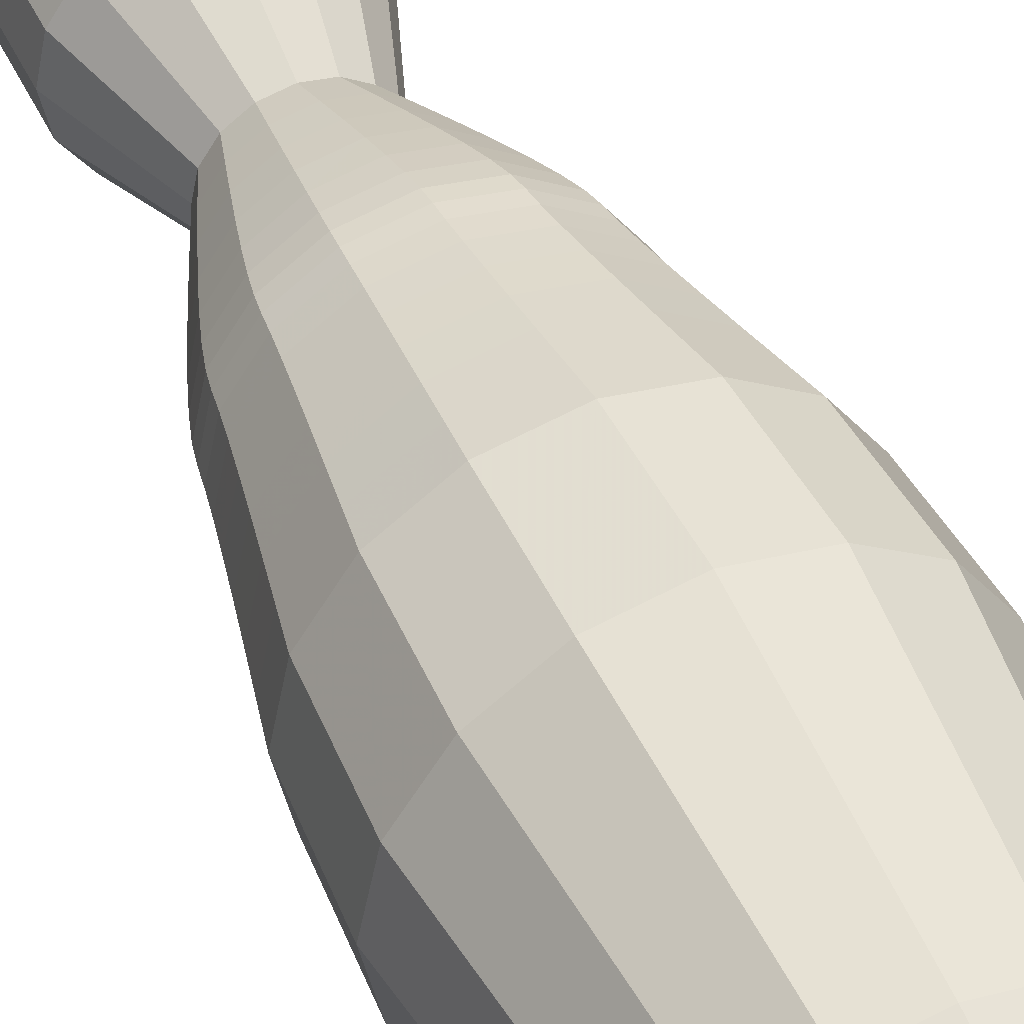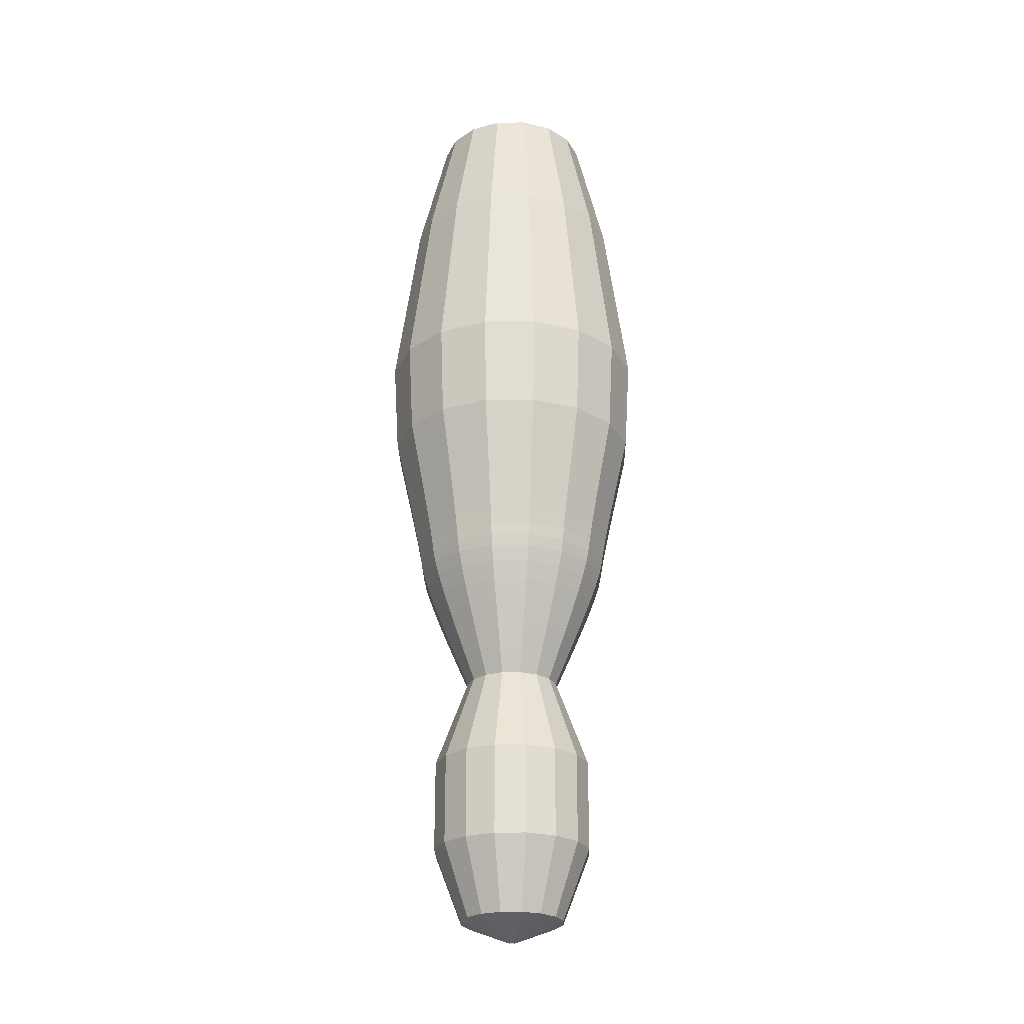
<metadata>
{"format":"obj","ext":"obj","renderer":"f3d","projection":"perspective","resolution":1024,"background":"white","views":[{"elev":47.3,"azim":-24.4,"up":"+Y"},{"elev":-25.3,"azim":-32.6,"up":"+Z"}]}
</metadata>
<code>
v 0.16 0.16 0.975
v 0.2399 0.16 0.9722
v 0.2702 0.16 0.8472
v 0.295 0.16 0.6655
v 0.2895 0.16 0.5719
v 0.2836 0.16 0.546
v 0.2779 0.16 0.5208
v 0.2727 0.16 0.497
v 0.2679 0.16 0.4751
v 0.264 0.16 0.456
v 0.261 0.16 0.4403
v 0.2592 0.16 0.4286
v 0.2567 0.16 0.4172
v 0.252 0.16 0.4022
v 0.2454 0.16 0.3842
v 0.2372 0.16 0.3639
v 0.2279 0.16 0.3417
v 0.2178 0.16 0.3184
v 0.2074 0.16 0.2945
v 0.2399 0.16 0.2062
v 0.2399 0.16 0.1164
v 0.2124 0.16 0.04505
v 0.1628 0.16 0.025
v 0.2338 0.1294 0.9722
v 0.2618 0.1178 0.8472
v 0.2847 0.1083 0.6655
v 0.2796 0.1104 0.5719
v 0.2742 0.1127 0.546
v 0.269 0.1149 0.5208
v 0.2641 0.1169 0.497
v 0.2597 0.1187 0.4751
v 0.2561 0.1202 0.456
v 0.2533 0.1213 0.4403
v 0.2516 0.122 0.4286
v 0.2494 0.123 0.4172
v 0.245 0.1248 0.4022
v 0.2389 0.1273 0.3842
v 0.2313 0.1305 0.3639
v 0.2227 0.134 0.3417
v 0.2134 0.1379 0.3184
v 0.2038 0.1419 0.2945
v 0.2338 0.1294 0.2062
v 0.2338 0.1294 0.1164
v 0.2084 0.14 0.04505
v 0.1626 0.1589 0.025
v 0.2165 0.1035 0.9722
v 0.2379 0.08207 0.8472
v 0.2555 0.06454 0.6655
v 0.2516 0.06844 0.5719
v 0.2474 0.07259 0.546
v 0.2434 0.0766 0.5208
v 0.2397 0.08035 0.497
v 0.2363 0.08368 0.4751
v 0.2335 0.08647 0.456
v 0.2314 0.08858 0.4403
v 0.2301 0.08987 0.4286
v 0.2284 0.0916 0.4172
v 0.2251 0.09495 0.4022
v 0.2204 0.09964 0.3842
v 0.2146 0.1054 0.3639
v 0.208 0.112 0.3417
v 0.2009 0.1191 0.3184
v 0.1935 0.1265 0.2945
v 0.2165 0.1035 0.2062
v 0.2165 0.1035 0.1164
v 0.197 0.123 0.04505
v 0.162 0.1581 0.025
v 0.16 0.16 0.975
v 0.1906 0.08618 0.9722
v 0.2022 0.05819 0.8472
v 0.2117 0.03528 0.6655
v 0.2096 0.04036 0.5719
v 0.2073 0.04579 0.546
v 0.2051 0.05104 0.5208
v 0.2031 0.05593 0.497
v 0.2013 0.06028 0.4751
v 0.1998 0.06393 0.456
v 0.1987 0.06668 0.4403
v 0.198 0.06836 0.4286
v 0.197 0.07063 0.4172
v 0.1952 0.07501 0.4022
v 0.1927 0.08115 0.3842
v 0.1895 0.08869 0.3639
v 0.186 0.09729 0.3417
v 0.1821 0.1066 0.3184
v 0.1781 0.1163 0.2945
v 0.1906 0.08618 0.2062
v 0.1906 0.08618 0.1164
v 0.18 0.1116 0.04505
v 0.1611 0.1575 0.025
v 0.16 0.0801 0.9722
v 0.16 0.04979 0.8472
v 0.16 0.025 0.6655
v 0.16 0.03051 0.5719
v 0.16 0.03638 0.546
v 0.16 0.04206 0.5208
v 0.16 0.04735 0.497
v 0.16 0.05207 0.4751
v 0.16 0.05601 0.456
v 0.16 0.05899 0.4403
v 0.16 0.06082 0.4286
v 0.16 0.06327 0.4172
v 0.16 0.06801 0.4022
v 0.16 0.07465 0.3842
v 0.16 0.08281 0.3639
v 0.16 0.09212 0.3417
v 0.16 0.1022 0.3184
v 0.16 0.1127 0.2945
v 0.16 0.0801 0.2062
v 0.16 0.0801 0.1164
v 0.16 0.1077 0.04505
v 0.16 0.1572 0.025
v 0.16 0.16 0.975
v 0.1294 0.08618 0.9722
v 0.1178 0.05819 0.8472
v 0.1083 0.03528 0.6655
v 0.1105 0.04036 0.5719
v 0.1127 0.04579 0.546
v 0.1149 0.05104 0.5208
v 0.1169 0.05593 0.497
v 0.1187 0.06028 0.4751
v 0.1202 0.06393 0.456
v 0.1213 0.06668 0.4403
v 0.122 0.06836 0.4286
v 0.123 0.07063 0.4172
v 0.1248 0.07501 0.4022
v 0.1273 0.08115 0.3842
v 0.1305 0.08869 0.3639
v 0.134 0.09729 0.3417
v 0.1379 0.1066 0.3184
v 0.1419 0.1163 0.2945
v 0.1294 0.08618 0.2062
v 0.1294 0.08618 0.1164
v 0.14 0.1116 0.04505
v 0.159 0.1575 0.025
v 0.16 0.16 0.975
v 0.1035 0.1035 0.9722
v 0.08208 0.08207 0.8472
v 0.06454 0.06454 0.6655
v 0.06844 0.06844 0.5719
v 0.07259 0.07259 0.546
v 0.07661 0.0766 0.5208
v 0.08035 0.08035 0.497
v 0.08368 0.08368 0.4751
v 0.08647 0.08647 0.456
v 0.08858 0.08858 0.4403
v 0.08987 0.08987 0.4286
v 0.0916 0.0916 0.4172
v 0.09495 0.09495 0.4022
v 0.09965 0.09964 0.3842
v 0.1054 0.1054 0.3639
v 0.112 0.112 0.3417
v 0.1191 0.1191 0.3184
v 0.1265 0.1265 0.2945
v 0.1035 0.1035 0.2062
v 0.1035 0.1035 0.1164
v 0.123 0.123 0.04505
v 0.1581 0.1581 0.025
v 0.16 0.16 0.975
v 0.08618 0.1294 0.9722
v 0.05819 0.1178 0.8472
v 0.03528 0.1083 0.6655
v 0.04037 0.1104 0.5719
v 0.04579 0.1127 0.546
v 0.05104 0.1149 0.5208
v 0.05593 0.1169 0.497
v 0.06029 0.1187 0.4751
v 0.06393 0.1202 0.456
v 0.06668 0.1213 0.4403
v 0.06837 0.122 0.4286
v 0.07063 0.123 0.4172
v 0.07501 0.1248 0.4022
v 0.08115 0.1273 0.3842
v 0.08869 0.1305 0.3639
v 0.09729 0.134 0.3417
v 0.1066 0.1379 0.3184
v 0.1163 0.1419 0.2945
v 0.08618 0.1294 0.2062
v 0.08618 0.1294 0.1164
v 0.1116 0.14 0.04505
v 0.1575 0.1589 0.025
v 0.0801 0.16 0.9722
v 0.0498 0.16 0.8472
v 0.025 0.16 0.6655
v 0.03051 0.16 0.5719
v 0.03638 0.16 0.546
v 0.04206 0.16 0.5208
v 0.04736 0.16 0.497
v 0.05207 0.16 0.4751
v 0.05601 0.16 0.456
v 0.05899 0.16 0.4403
v 0.06082 0.16 0.4286
v 0.06327 0.16 0.4172
v 0.06801 0.16 0.4022
v 0.07465 0.16 0.3842
v 0.08282 0.16 0.3639
v 0.09212 0.16 0.3417
v 0.1022 0.16 0.3184
v 0.1127 0.16 0.2945
v 0.0801 0.16 0.2062
v 0.0801 0.16 0.1164
v 0.1077 0.16 0.04505
v 0.1572 0.16 0.025
v 0.08618 0.1906 0.9722
v 0.05819 0.2022 0.8472
v 0.03528 0.2117 0.6655
v 0.04037 0.2096 0.5719
v 0.04579 0.2073 0.546
v 0.05104 0.2051 0.5208
v 0.05593 0.2031 0.497
v 0.06029 0.2013 0.4751
v 0.06393 0.1998 0.456
v 0.06668 0.1987 0.4403
v 0.06837 0.198 0.4286
v 0.07063 0.197 0.4172
v 0.07501 0.1952 0.4022
v 0.08115 0.1927 0.3842
v 0.08869 0.1895 0.3639
v 0.09729 0.186 0.3417
v 0.1066 0.1821 0.3184
v 0.1163 0.1781 0.2945
v 0.08618 0.1906 0.2062
v 0.08618 0.1906 0.1164
v 0.1116 0.18 0.04505
v 0.1575 0.1611 0.025
v 0.16 0.16 0.975
v 0.1035 0.2165 0.9722
v 0.08208 0.2379 0.8472
v 0.06454 0.2555 0.6655
v 0.06844 0.2516 0.5719
v 0.07259 0.2474 0.546
v 0.07661 0.2434 0.5208
v 0.08035 0.2397 0.497
v 0.08368 0.2363 0.4751
v 0.08647 0.2335 0.456
v 0.08858 0.2314 0.4403
v 0.08987 0.2301 0.4286
v 0.0916 0.2284 0.4172
v 0.09495 0.2251 0.4022
v 0.09965 0.2204 0.3842
v 0.1054 0.2146 0.3639
v 0.112 0.208 0.3417
v 0.1191 0.2009 0.3184
v 0.1265 0.1935 0.2945
v 0.1035 0.2165 0.2062
v 0.1035 0.2165 0.1164
v 0.123 0.197 0.04505
v 0.1581 0.162 0.025
v 0.16 0.16 0.975
v 0.1294 0.2338 0.9722
v 0.1178 0.2618 0.8472
v 0.1083 0.2847 0.6655
v 0.1105 0.2796 0.5719
v 0.1127 0.2742 0.546
v 0.1149 0.269 0.5208
v 0.1169 0.2641 0.497
v 0.1187 0.2597 0.4751
v 0.1202 0.2561 0.456
v 0.1214 0.2533 0.4403
v 0.122 0.2516 0.4286
v 0.123 0.2494 0.4172
v 0.1248 0.245 0.4022
v 0.1273 0.2389 0.3842
v 0.1305 0.2313 0.3639
v 0.134 0.2227 0.3417
v 0.1379 0.2134 0.3184
v 0.1419 0.2038 0.2945
v 0.1294 0.2338 0.2062
v 0.1294 0.2338 0.1164
v 0.14 0.2084 0.04505
v 0.159 0.1625 0.025
v 0.16 0.16 0.975
v 0.16 0.2399 0.9722
v 0.16 0.2702 0.8472
v 0.16 0.295 0.6655
v 0.16 0.2895 0.5719
v 0.16 0.2836 0.546
v 0.16 0.2779 0.5208
v 0.16 0.2727 0.497
v 0.16 0.2679 0.4751
v 0.16 0.264 0.456
v 0.16 0.261 0.4403
v 0.16 0.2592 0.4286
v 0.16 0.2567 0.4172
v 0.16 0.252 0.4022
v 0.16 0.2454 0.3842
v 0.16 0.2372 0.3639
v 0.16 0.2279 0.3417
v 0.16 0.2178 0.3184
v 0.16 0.2074 0.2945
v 0.16 0.2399 0.2062
v 0.16 0.2399 0.1164
v 0.16 0.2124 0.04505
v 0.16 0.1628 0.025
v 0.1906 0.2338 0.9722
v 0.2022 0.2618 0.8472
v 0.2117 0.2847 0.6655
v 0.2096 0.2796 0.5719
v 0.2073 0.2742 0.546
v 0.2051 0.269 0.5208
v 0.2031 0.2641 0.497
v 0.2013 0.2597 0.4751
v 0.1998 0.2561 0.456
v 0.1987 0.2533 0.4403
v 0.198 0.2516 0.4286
v 0.197 0.2494 0.4172
v 0.1952 0.245 0.4022
v 0.1927 0.2389 0.3842
v 0.1895 0.2313 0.3639
v 0.186 0.2227 0.3417
v 0.1821 0.2134 0.3184
v 0.1781 0.2038 0.2945
v 0.1906 0.2338 0.2062
v 0.1906 0.2338 0.1164
v 0.18 0.2084 0.04505
v 0.1611 0.1625 0.025
v 0.2165 0.2165 0.9722
v 0.2379 0.2379 0.8472
v 0.2555 0.2555 0.6655
v 0.2516 0.2516 0.5719
v 0.2474 0.2474 0.546
v 0.2434 0.2434 0.5208
v 0.2397 0.2397 0.497
v 0.2363 0.2363 0.4751
v 0.2335 0.2335 0.456
v 0.2314 0.2314 0.4403
v 0.2301 0.2301 0.4286
v 0.2284 0.2284 0.4172
v 0.2251 0.2251 0.4022
v 0.2204 0.2204 0.3842
v 0.2146 0.2146 0.3639
v 0.208 0.208 0.3417
v 0.2009 0.2009 0.3184
v 0.1935 0.1935 0.2945
v 0.2165 0.2165 0.2062
v 0.2165 0.2165 0.1164
v 0.197 0.197 0.04505
v 0.162 0.162 0.025
v 0.2338 0.1906 0.9722
v 0.2618 0.2022 0.8472
v 0.2847 0.2117 0.6655
v 0.2796 0.2096 0.5719
v 0.2742 0.2073 0.546
v 0.269 0.2051 0.5208
v 0.2641 0.2031 0.497
v 0.2597 0.2013 0.4751
v 0.2561 0.1998 0.456
v 0.2533 0.1987 0.4403
v 0.2516 0.198 0.4286
v 0.2494 0.197 0.4172
v 0.245 0.1952 0.4022
v 0.2389 0.1927 0.3842
v 0.2313 0.1895 0.3639
v 0.2227 0.186 0.3417
v 0.2134 0.1821 0.3184
v 0.2038 0.1781 0.2945
v 0.2338 0.1906 0.2062
v 0.2338 0.1906 0.1164
v 0.2084 0.18 0.04505
v 0.1626 0.1611 0.025
f 1 24 2
f 2 25 3
f 2 24 25
f 3 26 4
f 3 25 26
f 4 27 5
f 4 26 27
f 5 28 6
f 5 27 28
f 6 29 7
f 6 28 29
f 7 30 8
f 7 29 30
f 8 31 9
f 8 30 31
f 9 32 10
f 9 31 32
f 10 33 11
f 10 32 33
f 11 34 12
f 11 33 34
f 12 35 13
f 12 34 35
f 13 36 14
f 13 35 36
f 14 37 15
f 14 36 37
f 15 38 16
f 15 37 38
f 16 39 17
f 16 38 39
f 17 40 18
f 17 39 40
f 18 41 19
f 18 40 41
f 19 42 20
f 19 41 42
f 20 43 21
f 20 42 43
f 21 44 22
f 21 43 44
f 22 45 23
f 22 44 45
f 23 45 1
f 1 46 24
f 24 47 25
f 24 46 47
f 25 48 26
f 25 47 48
f 26 49 27
f 26 48 49
f 27 50 28
f 27 49 50
f 28 51 29
f 28 50 51
f 29 52 30
f 29 51 52
f 30 53 31
f 30 52 53
f 31 54 32
f 31 53 54
f 32 55 33
f 32 54 55
f 33 56 34
f 33 55 56
f 34 57 35
f 34 56 57
f 35 58 36
f 35 57 58
f 36 59 37
f 36 58 59
f 37 60 38
f 37 59 60
f 38 61 39
f 38 60 61
f 39 62 40
f 39 61 62
f 40 63 41
f 40 62 63
f 41 64 42
f 41 63 64
f 42 65 43
f 42 64 65
f 43 66 44
f 43 65 66
f 44 67 45
f 44 66 67
f 45 67 1
f 1 69 46
f 1 68 69
f 46 70 47
f 46 69 70
f 47 71 48
f 47 70 71
f 48 72 49
f 48 71 72
f 49 73 50
f 49 72 73
f 50 74 51
f 50 73 74
f 51 75 52
f 51 74 75
f 52 76 53
f 52 75 76
f 53 77 54
f 53 76 77
f 54 78 55
f 54 77 78
f 55 79 56
f 55 78 79
f 56 80 57
f 56 79 80
f 57 81 58
f 57 80 81
f 58 82 59
f 58 81 82
f 59 83 60
f 59 82 83
f 60 84 61
f 60 83 84
f 61 85 62
f 61 84 85
f 62 86 63
f 62 85 86
f 63 87 64
f 63 86 87
f 64 88 65
f 64 87 88
f 65 89 66
f 65 88 89
f 66 90 67
f 66 89 90
f 67 68 1
f 67 90 68
f 68 91 69
f 68 272 91
f 69 92 70
f 69 91 92
f 70 93 71
f 70 92 93
f 71 94 72
f 71 93 94
f 72 95 73
f 72 94 95
f 73 96 74
f 73 95 96
f 74 97 75
f 74 96 97
f 75 98 76
f 75 97 98
f 76 99 77
f 76 98 99
f 77 100 78
f 77 99 100
f 78 101 79
f 78 100 101
f 79 102 80
f 79 101 102
f 80 103 81
f 80 102 103
f 81 104 82
f 81 103 104
f 82 105 83
f 82 104 105
f 83 106 84
f 83 105 106
f 84 107 85
f 84 106 107
f 85 108 86
f 85 107 108
f 86 109 87
f 86 108 109
f 87 110 88
f 87 109 110
f 88 111 89
f 88 110 111
f 89 112 90
f 89 111 112
f 90 272 68
f 90 112 272
f 272 114 91
f 272 113 114
f 91 115 92
f 91 114 115
f 92 116 93
f 92 115 116
f 93 117 94
f 93 116 117
f 94 118 95
f 94 117 118
f 95 119 96
f 95 118 119
f 96 120 97
f 96 119 120
f 97 121 98
f 97 120 121
f 98 122 99
f 98 121 122
f 99 123 100
f 99 122 123
f 100 124 101
f 100 123 124
f 101 125 102
f 101 124 125
f 102 126 103
f 102 125 126
f 103 127 104
f 103 126 127
f 104 128 105
f 104 127 128
f 105 129 106
f 105 128 129
f 106 130 107
f 106 129 130
f 107 131 108
f 107 130 131
f 108 132 109
f 108 131 132
f 109 133 110
f 109 132 133
f 110 134 111
f 110 133 134
f 111 135 112
f 111 134 135
f 112 113 272
f 112 135 113
f 113 137 114
f 113 136 137
f 114 138 115
f 114 137 138
f 115 139 116
f 115 138 139
f 116 140 117
f 116 139 140
f 117 141 118
f 117 140 141
f 118 142 119
f 118 141 142
f 119 143 120
f 119 142 143
f 120 144 121
f 120 143 144
f 121 145 122
f 121 144 145
f 122 146 123
f 122 145 146
f 123 147 124
f 123 146 147
f 124 148 125
f 124 147 148
f 125 149 126
f 125 148 149
f 126 150 127
f 126 149 150
f 127 151 128
f 127 150 151
f 128 152 129
f 128 151 152
f 129 153 130
f 129 152 153
f 130 154 131
f 130 153 154
f 131 155 132
f 131 154 155
f 132 156 133
f 132 155 156
f 133 157 134
f 133 156 157
f 134 158 135
f 134 157 158
f 135 136 113
f 135 158 136
f 136 160 137
f 136 159 160
f 137 161 138
f 137 160 161
f 138 162 139
f 138 161 162
f 139 163 140
f 139 162 163
f 140 164 141
f 140 163 164
f 141 165 142
f 141 164 165
f 142 166 143
f 142 165 166
f 143 167 144
f 143 166 167
f 144 168 145
f 144 167 168
f 145 169 146
f 145 168 169
f 146 170 147
f 146 169 170
f 147 171 148
f 147 170 171
f 148 172 149
f 148 171 172
f 149 173 150
f 149 172 173
f 150 174 151
f 150 173 174
f 151 175 152
f 151 174 175
f 152 176 153
f 152 175 176
f 153 177 154
f 153 176 177
f 154 178 155
f 154 177 178
f 155 179 156
f 155 178 179
f 156 180 157
f 156 179 180
f 157 181 158
f 157 180 181
f 158 159 136
f 158 181 159
f 159 182 160
f 160 183 161
f 160 182 183
f 161 184 162
f 161 183 184
f 162 185 163
f 162 184 185
f 163 186 164
f 163 185 186
f 164 187 165
f 164 186 187
f 165 188 166
f 165 187 188
f 166 189 167
f 166 188 189
f 167 190 168
f 167 189 190
f 168 191 169
f 168 190 191
f 169 192 170
f 169 191 192
f 170 193 171
f 170 192 193
f 171 194 172
f 171 193 194
f 172 195 173
f 172 194 195
f 173 196 174
f 173 195 196
f 174 197 175
f 174 196 197
f 175 198 176
f 175 197 198
f 176 199 177
f 176 198 199
f 177 200 178
f 177 199 200
f 178 201 179
f 178 200 201
f 179 202 180
f 179 201 202
f 180 203 181
f 180 202 203
f 181 203 159
f 159 204 182
f 182 205 183
f 182 204 205
f 183 206 184
f 183 205 206
f 184 207 185
f 184 206 207
f 185 208 186
f 185 207 208
f 186 209 187
f 186 208 209
f 187 210 188
f 187 209 210
f 188 211 189
f 188 210 211
f 189 212 190
f 189 211 212
f 190 213 191
f 190 212 213
f 191 214 192
f 191 213 214
f 192 215 193
f 192 214 215
f 193 216 194
f 193 215 216
f 194 217 195
f 194 216 217
f 195 218 196
f 195 217 218
f 196 219 197
f 196 218 219
f 197 220 198
f 197 219 220
f 198 221 199
f 198 220 221
f 199 222 200
f 199 221 222
f 200 223 201
f 200 222 223
f 201 224 202
f 201 223 224
f 202 225 203
f 202 224 225
f 203 225 159
f 159 227 204
f 159 226 227
f 204 228 205
f 204 227 228
f 205 229 206
f 205 228 229
f 206 230 207
f 206 229 230
f 207 231 208
f 207 230 231
f 208 232 209
f 208 231 232
f 209 233 210
f 209 232 233
f 210 234 211
f 210 233 234
f 211 235 212
f 211 234 235
f 212 236 213
f 212 235 236
f 213 237 214
f 213 236 237
f 214 238 215
f 214 237 238
f 215 239 216
f 215 238 239
f 216 240 217
f 216 239 240
f 217 241 218
f 217 240 241
f 218 242 219
f 218 241 242
f 219 243 220
f 219 242 243
f 220 244 221
f 220 243 244
f 221 245 222
f 221 244 245
f 222 246 223
f 222 245 246
f 223 247 224
f 223 246 247
f 224 248 225
f 224 247 248
f 225 226 159
f 225 248 226
f 226 250 227
f 226 249 250
f 227 251 228
f 227 250 251
f 228 252 229
f 228 251 252
f 229 253 230
f 229 252 253
f 230 254 231
f 230 253 254
f 231 255 232
f 231 254 255
f 232 256 233
f 232 255 256
f 233 257 234
f 233 256 257
f 234 258 235
f 234 257 258
f 235 259 236
f 235 258 259
f 236 260 237
f 236 259 260
f 237 261 238
f 237 260 261
f 238 262 239
f 238 261 262
f 239 263 240
f 239 262 263
f 240 264 241
f 240 263 264
f 241 265 242
f 241 264 265
f 242 266 243
f 242 265 266
f 243 267 244
f 243 266 267
f 244 268 245
f 244 267 268
f 245 269 246
f 245 268 269
f 246 270 247
f 246 269 270
f 247 271 248
f 247 270 271
f 248 249 226
f 248 271 249
f 249 273 250
f 249 272 273
f 250 274 251
f 250 273 274
f 251 275 252
f 251 274 275
f 252 276 253
f 252 275 276
f 253 277 254
f 253 276 277
f 254 278 255
f 254 277 278
f 255 279 256
f 255 278 279
f 256 280 257
f 256 279 280
f 257 281 258
f 257 280 281
f 258 282 259
f 258 281 282
f 259 283 260
f 259 282 283
f 260 284 261
f 260 283 284
f 261 285 262
f 261 284 285
f 262 286 263
f 262 285 286
f 263 287 264
f 263 286 287
f 264 288 265
f 264 287 288
f 265 289 266
f 265 288 289
f 266 290 267
f 266 289 290
f 267 291 268
f 267 290 291
f 268 292 269
f 268 291 292
f 269 293 270
f 269 292 293
f 270 294 271
f 270 293 294
f 271 272 249
f 271 294 272
f 272 295 273
f 272 68 295
f 273 296 274
f 273 295 296
f 274 297 275
f 274 296 297
f 275 298 276
f 275 297 298
f 276 299 277
f 276 298 299
f 277 300 278
f 277 299 300
f 278 301 279
f 278 300 301
f 279 302 280
f 279 301 302
f 280 303 281
f 280 302 303
f 281 304 282
f 281 303 304
f 282 305 283
f 282 304 305
f 283 306 284
f 283 305 306
f 284 307 285
f 284 306 307
f 285 308 286
f 285 307 308
f 286 309 287
f 286 308 309
f 287 310 288
f 287 309 310
f 288 311 289
f 288 310 311
f 289 312 290
f 289 311 312
f 290 313 291
f 290 312 313
f 291 314 292
f 291 313 314
f 292 315 293
f 292 314 315
f 293 316 294
f 293 315 316
f 294 68 272
f 294 316 68
f 68 317 295
f 68 1 317
f 295 318 296
f 295 317 318
f 296 319 297
f 296 318 319
f 297 320 298
f 297 319 320
f 298 321 299
f 298 320 321
f 299 322 300
f 299 321 322
f 300 323 301
f 300 322 323
f 301 324 302
f 301 323 324
f 302 325 303
f 302 324 325
f 303 326 304
f 303 325 326
f 304 327 305
f 304 326 327
f 305 328 306
f 305 327 328
f 306 329 307
f 306 328 329
f 307 330 308
f 307 329 330
f 308 331 309
f 308 330 331
f 309 332 310
f 309 331 332
f 310 333 311
f 310 332 333
f 311 334 312
f 311 333 334
f 312 335 313
f 312 334 335
f 313 336 314
f 313 335 336
f 314 337 315
f 314 336 337
f 315 338 316
f 315 337 338
f 316 1 68
f 316 338 1
f 1 339 317
f 317 340 318
f 317 339 340
f 318 341 319
f 318 340 341
f 319 342 320
f 319 341 342
f 320 343 321
f 320 342 343
f 321 344 322
f 321 343 344
f 322 345 323
f 322 344 345
f 323 346 324
f 323 345 346
f 324 347 325
f 324 346 347
f 325 348 326
f 325 347 348
f 326 349 327
f 326 348 349
f 327 350 328
f 327 349 350
f 328 351 329
f 328 350 351
f 329 352 330
f 329 351 352
f 330 353 331
f 330 352 353
f 331 354 332
f 331 353 354
f 332 355 333
f 332 354 355
f 333 356 334
f 333 355 356
f 334 357 335
f 334 356 357
f 335 358 336
f 335 357 358
f 336 359 337
f 336 358 359
f 337 360 338
f 337 359 360
f 338 360 1
f 1 2 339
f 339 3 340
f 339 2 3
f 340 4 341
f 340 3 4
f 341 5 342
f 341 4 5
f 342 6 343
f 342 5 6
f 343 7 344
f 343 6 7
f 344 8 345
f 344 7 8
f 345 9 346
f 345 8 9
f 346 10 347
f 346 9 10
f 347 11 348
f 347 10 11
f 348 12 349
f 348 11 12
f 349 13 350
f 349 12 13
f 350 14 351
f 350 13 14
f 351 15 352
f 351 14 15
f 352 16 353
f 352 15 16
f 353 17 354
f 353 16 17
f 354 18 355
f 354 17 18
f 355 19 356
f 355 18 19
f 356 20 357
f 356 19 20
f 357 21 358
f 357 20 21
f 358 22 359
f 358 21 22
f 359 23 360
f 359 22 23
f 360 23 1

</code>
